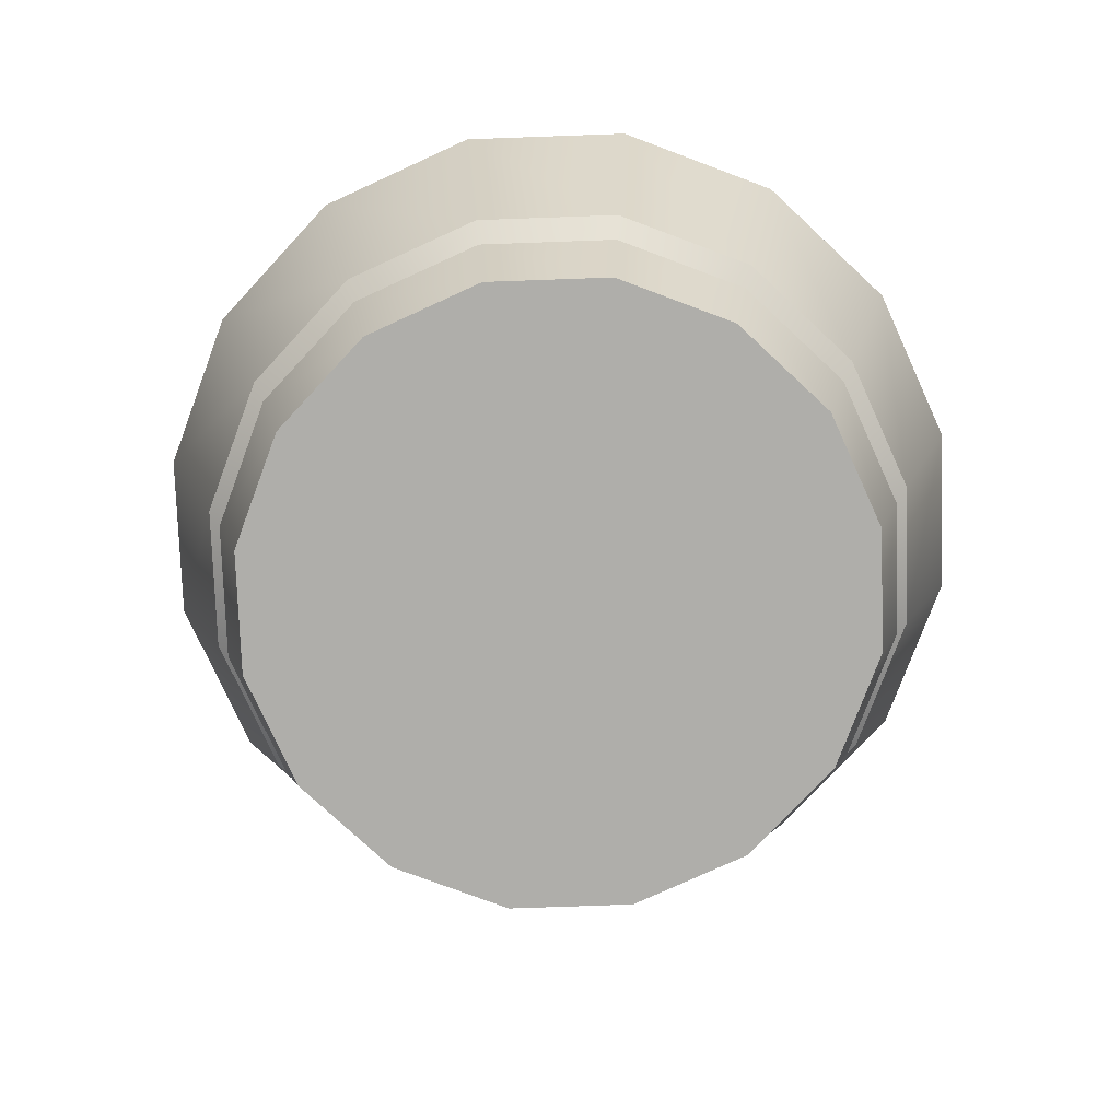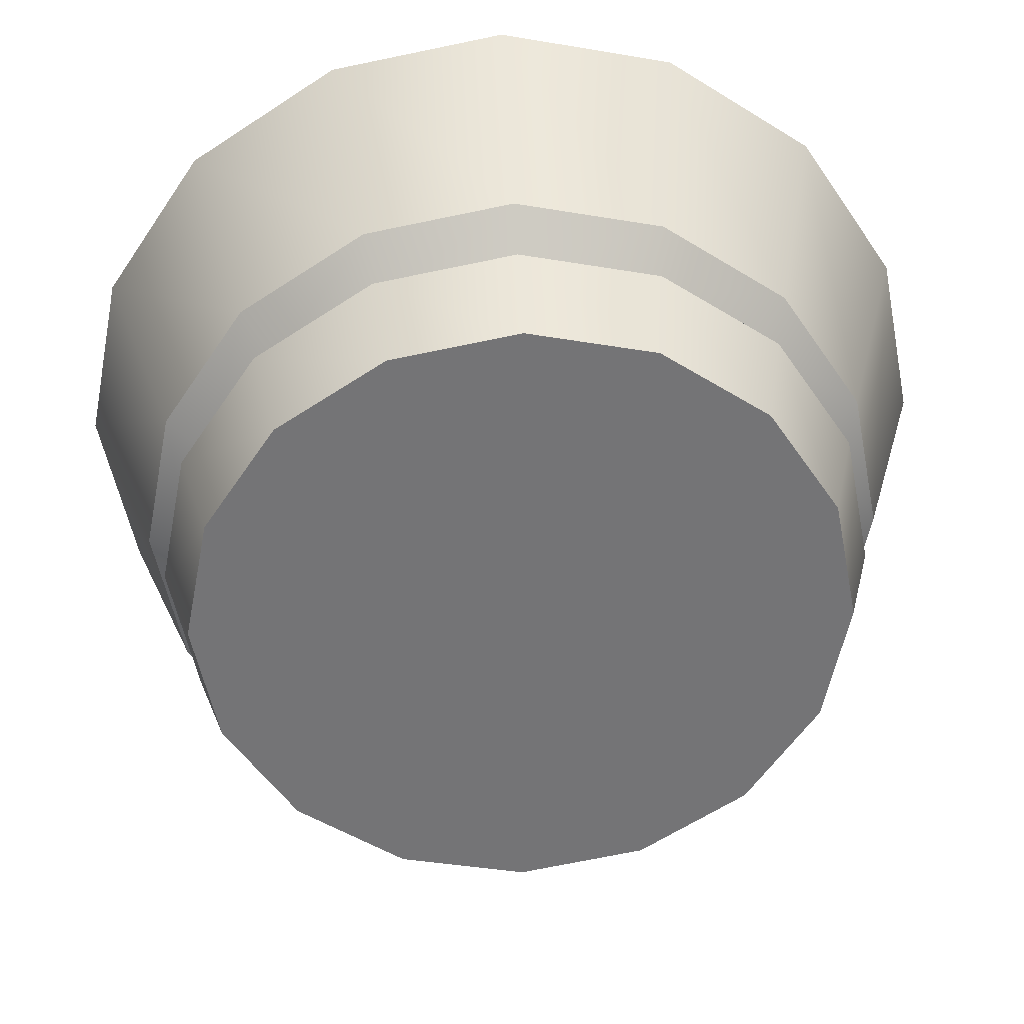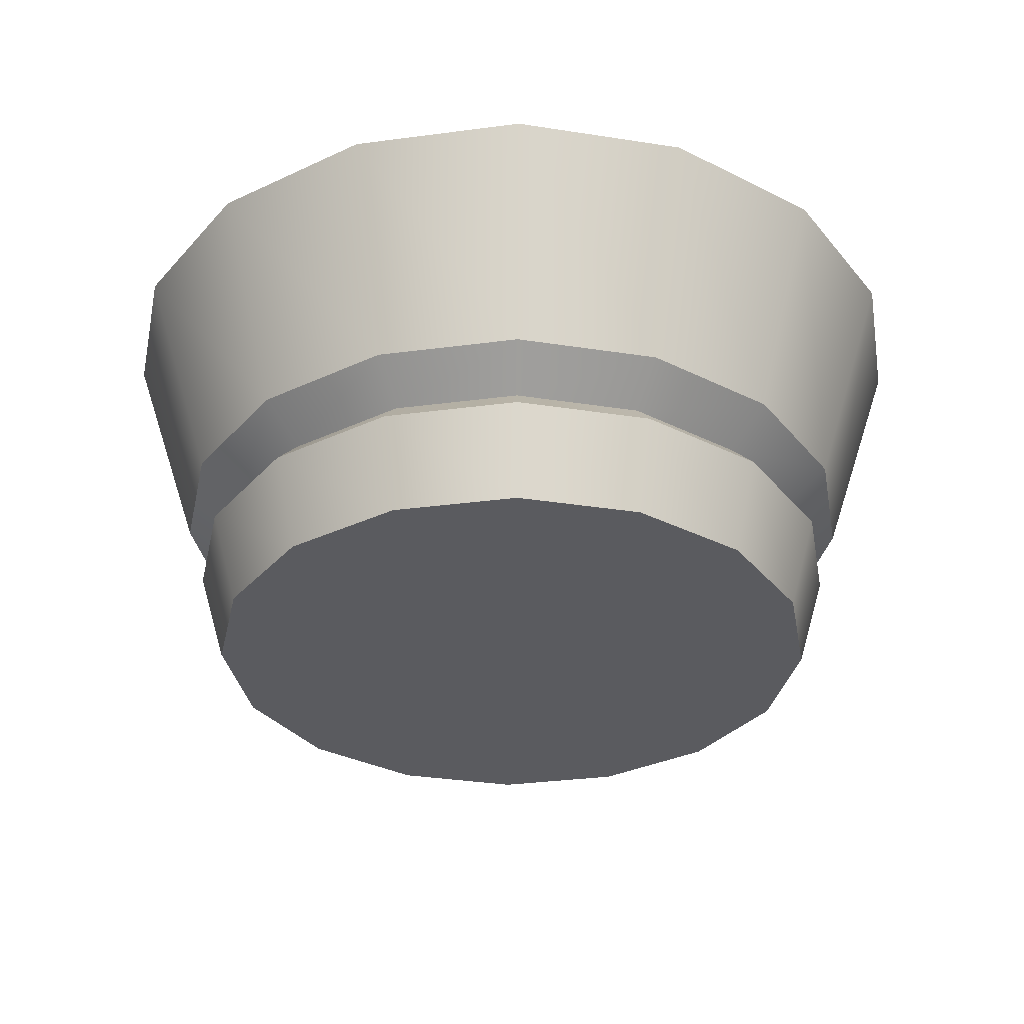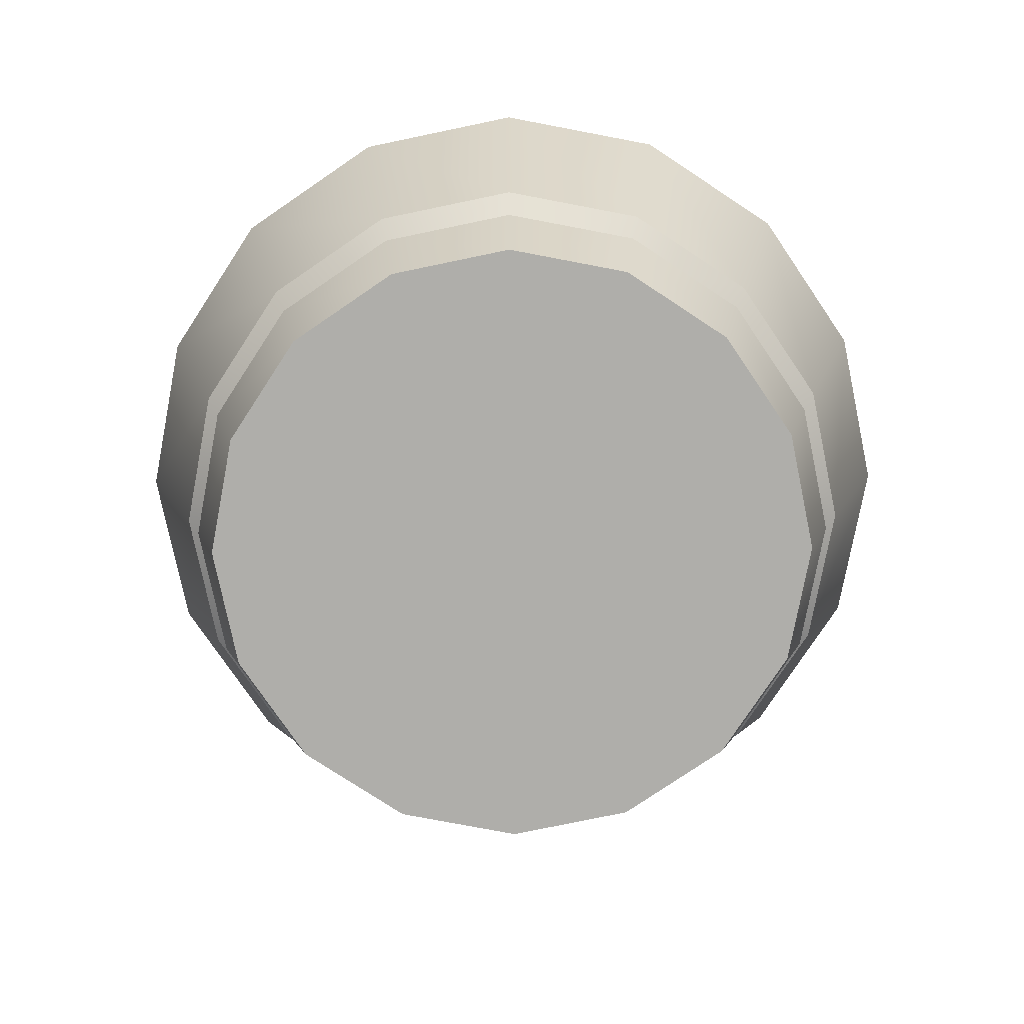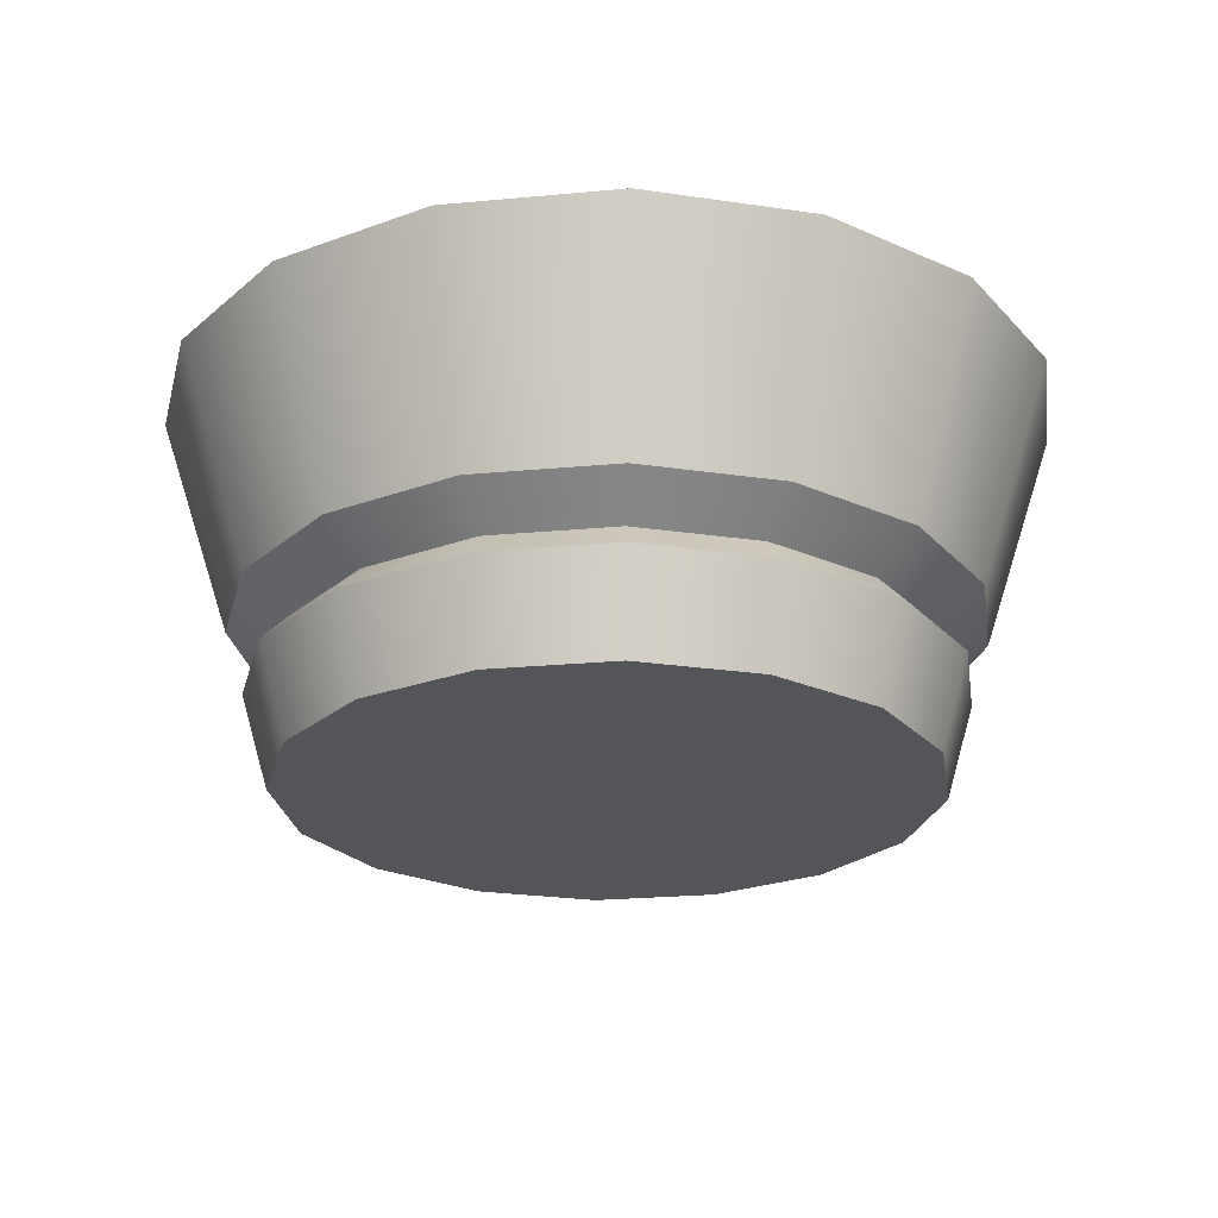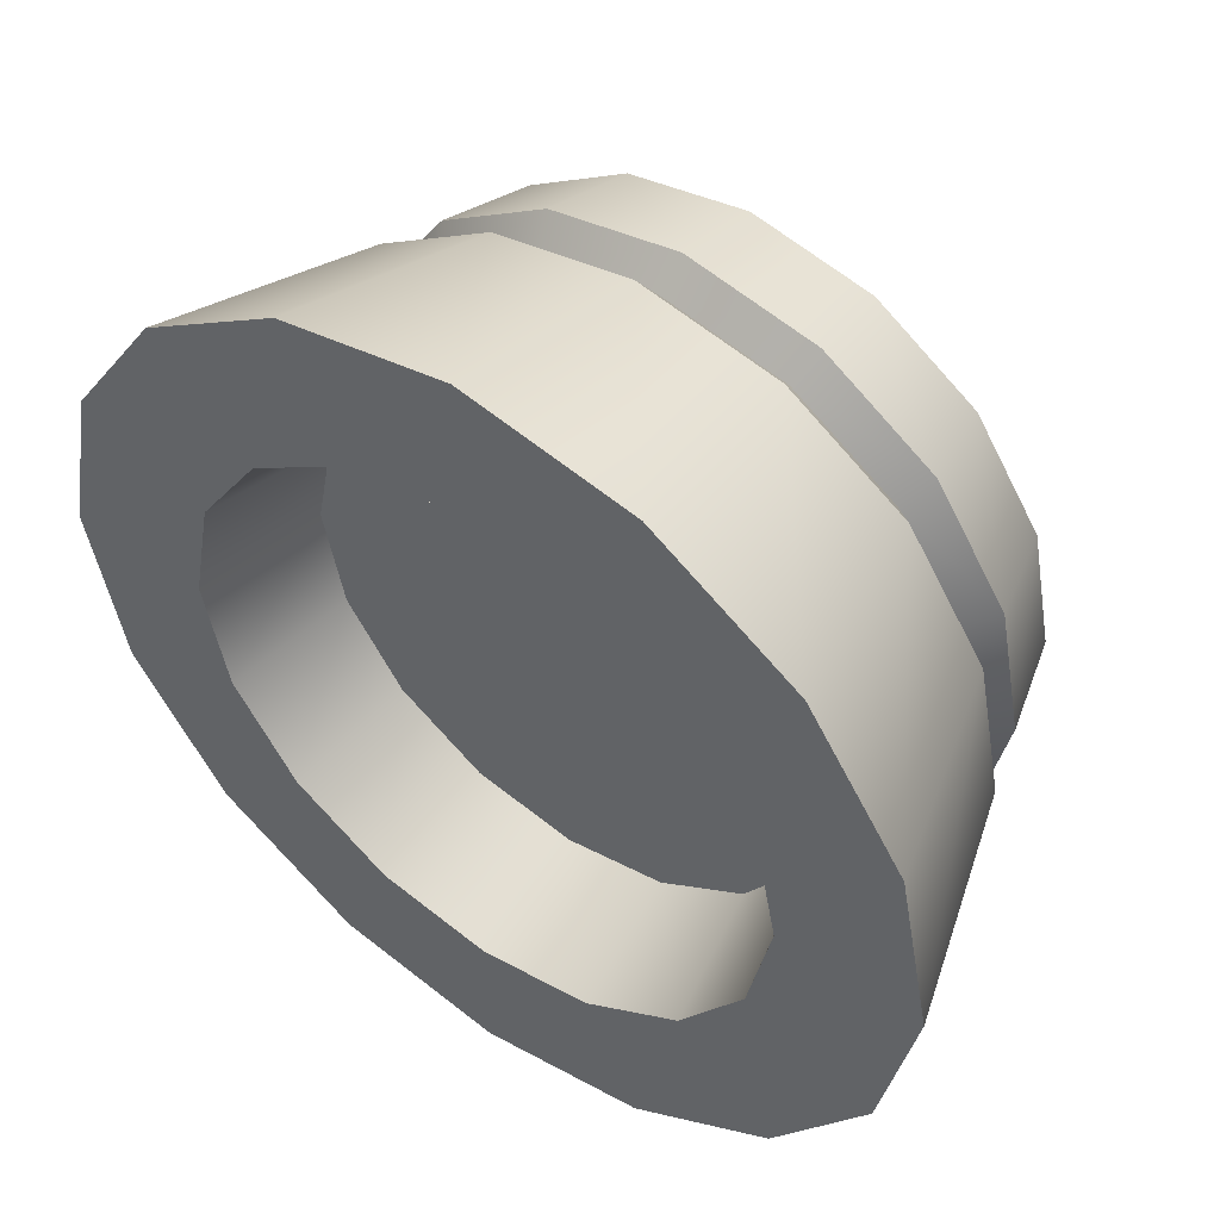
<metadata>
{"format":"obj","ext":"obj","renderer":"f3d","projection":"perspective","resolution":1024,"background":"white","views":[{"elev":-77.6,"azim":170.8,"up":"+Y"},{"elev":34.0,"azim":-3.1,"up":"+Z"},{"elev":-33.0,"azim":21.6,"up":"+Y"},{"elev":-77.6,"azim":-179.5,"up":"+Y"},{"elev":-24.3,"azim":-25.0,"up":"+Y"},{"elev":50.6,"azim":-143.7,"up":"+Z"}]}
</metadata>
<code>
g polySurface90
v 1.419e-07 0.1248 -0.2884
v 1.286e-07 0.0965 -0.2523
v 0.09655 0.0965 -0.2331
v 0.1104 0.1248 -0.2665
v 0.1784 0.0965 -0.1784
v 0.204 0.1248 -0.204
v 0.2331 0.0965 -0.09655
v 0.2665 0.1248 -0.1104
v 0.2523 0.0965 -2.332e-09
v 0.2884 0.1248 1.122e-09
v 0.2331 0.0965 0.09655
v 0.2665 0.1248 0.1104
v 0.1784 0.0965 0.1784
v 0.204 0.1248 0.204
v 0.09655 0.0965 0.2331
v 0.1104 0.1248 0.2665
v -3.608e-08 0.0965 0.2523
v -3.514e-08 0.1248 0.2884
v 1.286e-07 0.0965 -0.2523
v 1.462e-07 0.075 -0.2731
v 0.1045 0.075 -0.2523
v 0.09655 0.0965 -0.2331
v 0.1931 0.075 -0.1931
v 0.1784 0.0965 -0.1784
v 0.2523 0.075 -0.1045
v 0.2331 0.0965 -0.09655
v 0.2731 0.075 -4.591e-09
v 0.2523 0.0965 -2.332e-09
v 0.2523 0.075 0.1045
v 0.2331 0.0965 0.09655
v 0.1931 0.075 0.1931
v 0.1784 0.0965 0.1784
v 0.1045 0.075 0.2523
v 0.09655 0.0965 0.2331
v -4.178e-08 0.075 0.2731
v -3.608e-08 0.0965 0.2523
v 1.419e-07 0.1248 -0.2884
v -0.1104 0.1248 -0.2665
v 1.286e-07 0.0965 -0.2523
v -0.09655 0.0965 -0.2331
v -0.204 0.1248 -0.204
v -0.1784 0.0965 -0.1784
v -0.2665 0.1248 -0.1104
v -0.2331 0.0965 -0.09655
v -0.2884 0.1248 -1.016e-07
v -0.2523 0.0965 -9.164e-08
v -0.2665 0.1248 0.1104
v -0.2331 0.0965 0.09655
v -0.204 0.1248 0.204
v -0.1784 0.0965 0.1784
v -0.1104 0.1248 0.2665
v -0.09655 0.0965 0.2331
v -3.514e-08 0.1248 0.2884
v -3.608e-08 0.0965 0.2523
v 1.286e-07 0.0965 -0.2523
v -0.09655 0.0965 -0.2331
v 1.462e-07 0.075 -0.2731
v -0.1045 0.075 -0.2523
v -0.1784 0.0965 -0.1784
v -0.1931 0.075 -0.1931
v -0.2331 0.0965 -0.09655
v -0.2523 0.075 -0.1045
v -0.2523 0.0965 -9.164e-08
v -0.2731 0.075 -9.861e-08
v -0.2331 0.0965 0.09655
v -0.2523 0.075 0.1045
v -0.1784 0.0965 0.1784
v -0.1931 0.075 0.1931
v -0.09655 0.0965 0.2331
v -0.1045 0.075 0.2523
v -3.608e-08 0.0965 0.2523
v -4.178e-08 0.075 0.2731
v 0.1045 0.075 -0.2523
v 1.462e-07 0.075 -0.2731
v 1.272e-07 2.861e-08 -0.2511
v 0.09611 2.861e-08 -0.232
v 0.1931 0.075 -0.1931
v 0.1776 2.861e-08 -0.1776
v 0.2523 0.075 -0.1045
v 0.232 2.861e-08 -0.09611
v 0.2731 0.075 -4.591e-09
v 0.2511 2.861e-08 -2.439e-09
v 0.2523 0.075 0.1045
v 0.232 2.861e-08 0.09611
v 0.1931 0.075 0.1931
v 0.1776 2.861e-08 0.1776
v 0.1045 0.075 0.2523
v 0.09611 2.861e-08 0.232
v -4.178e-08 0.075 0.2731
v -3.742e-08 2.861e-08 0.2511
v 1.272e-07 2.861e-08 -0.2511
v 1.462e-07 0.075 -0.2731
v -0.09611 2.861e-08 -0.232
v -0.1045 0.075 -0.2523
v -0.1776 2.861e-08 -0.1776
v -0.1931 0.075 -0.1931
v -0.232 2.861e-08 -0.09611
v -0.2523 0.075 -0.1045
v -0.2511 2.861e-08 -9.225e-08
v -0.2731 0.075 -9.861e-08
v -0.232 2.861e-08 0.09611
v -0.2523 0.075 0.1045
v -0.1776 2.861e-08 0.1776
v -0.1931 0.075 0.1931
v -0.09611 2.861e-08 0.232
v -0.1045 0.075 0.2523
v -3.742e-08 2.861e-08 0.2511
v -4.178e-08 0.075 0.2731
v 0.1322 0.3 -0.3193
v 1.751e-07 0.3 -0.3456
v 1.419e-07 0.1248 -0.2884
v 0.1104 0.1248 -0.2665
v 0.2444 0.3 -0.2444
v 0.204 0.1248 -0.204
v 0.3193 0.3 -0.1322
v 0.2665 0.1248 -0.1104
v 0.3456 0.3 -5.716e-09
v 0.2884 0.1248 1.122e-09
v 0.3193 0.3 0.1322
v 0.2665 0.1248 0.1104
v 0.2444 0.3 0.2444
v 0.204 0.1248 0.204
v 0.1322 0.3 0.3193
v 0.1104 0.1248 0.2665
v -5.149e-08 0.3 0.3456
v -3.514e-08 0.1248 0.2884
v 1.419e-07 0.1248 -0.2884
v 1.751e-07 0.3 -0.3456
v -0.1104 0.1248 -0.2665
v -0.1322 0.3 -0.3193
v -0.204 0.1248 -0.204
v -0.2444 0.3 -0.2444
v -0.2665 0.1248 -0.1104
v -0.3193 0.3 -0.1322
v -0.2884 0.1248 -1.016e-07
v -0.3456 0.3 -1.293e-07
v -0.2665 0.1248 0.1104
v -0.3193 0.3 0.1322
v -0.204 0.1248 0.204
v -0.2444 0.3 0.2444
v -0.1104 0.1248 0.2665
v -0.1322 0.3 0.3193
v -3.514e-08 0.1248 0.2884
v -5.149e-08 0.3 0.3456
v 0.3193 0.3 -0.1322
v 0.218 0.3 -0.09029
v 0.2444 0.3 -0.2444
v 0.1668 0.3 -0.1668
v 0.2444 0.3 -0.2444
v 0.1668 0.3 -0.1668
v 0.1322 0.3 -0.3193
v 0.09029 0.3 -0.218
v 0.1322 0.3 -0.3193
v 0.09029 0.3 -0.218
v 1.751e-07 0.3 -0.3456
v 1.195e-07 0.3 -0.2359
v 1.751e-07 0.3 -0.3456
v 1.195e-07 0.3 -0.2359
v -0.1322 0.3 -0.3193
v -0.09029 0.3 -0.218
v -0.1322 0.3 -0.3193
v -0.09029 0.3 -0.218
v -0.2444 0.3 -0.2444
v -0.1668 0.3 -0.1668
v -0.2444 0.3 -0.2444
v -0.1668 0.3 -0.1668
v -0.3193 0.3 -0.1322
v -0.218 0.3 -0.09029
v -0.3193 0.3 -0.1322
v -0.218 0.3 -0.09029
v -0.3456 0.3 -1.293e-07
v -0.2359 0.3 -8.828e-08
v -0.3456 0.3 -1.293e-07
v -0.2359 0.3 -8.828e-08
v -0.3193 0.3 0.1322
v -0.218 0.3 0.09029
v -0.3193 0.3 0.1322
v -0.218 0.3 0.09029
v -0.2444 0.3 0.2444
v -0.1668 0.3 0.1668
v -0.2444 0.3 0.2444
v -0.1668 0.3 0.1668
v -0.1322 0.3 0.3193
v -0.09029 0.3 0.218
v -0.1322 0.3 0.3193
v -0.09029 0.3 0.218
v -5.149e-08 0.3 0.3456
v -3.516e-08 0.3 0.2359
v -5.149e-08 0.3 0.3456
v -3.516e-08 0.3 0.2359
v 0.1322 0.3 0.3193
v 0.09029 0.3 0.218
v 0.1322 0.3 0.3193
v 0.09029 0.3 0.218
v 0.2444 0.3 0.2444
v 0.1668 0.3 0.1668
v 0.2444 0.3 0.2444
v 0.1668 0.3 0.1668
v 0.3193 0.3 0.1322
v 0.218 0.3 0.09029
v 0.3193 0.3 0.1322
v 0.218 0.3 0.09029
v 0.3456 0.3 -5.716e-09
v 0.2359 0.3 -3.903e-09
v 0.3456 0.3 -5.716e-09
v 0.2359 0.3 -3.903e-09
v 0.3193 0.3 -0.1322
v 0.218 0.3 -0.09029
v 0.08116 0.2 -0.1959
v 1.074e-07 0.2 -0.2121
v 1.195e-07 0.3 -0.2359
v 0.09029 0.3 -0.218
v 0.15 0.2 -0.15
v 0.1668 0.3 -0.1668
v 0.1959 0.2 -0.08116
v 0.218 0.3 -0.09029
v 0.2121 0.2 -3.508e-09
v 0.2359 0.3 -3.903e-09
v 0.1959 0.2 0.08116
v 0.218 0.3 0.09029
v 0.15 0.2 0.15
v 0.1668 0.3 0.1668
v 0.08116 0.2 0.1959
v 0.09029 0.3 0.218
v -3.16e-08 0.2 0.2121
v -3.516e-08 0.3 0.2359
v 1.195e-07 0.3 -0.2359
v 1.074e-07 0.2 -0.2121
v -0.09029 0.3 -0.218
v -0.08116 0.2 -0.1959
v -0.1668 0.3 -0.1668
v -0.15 0.2 -0.15
v -0.218 0.3 -0.09029
v -0.1959 0.2 -0.08116
v -0.2359 0.3 -8.828e-08
v -0.2121 0.2 -7.935e-08
v -0.218 0.3 0.09029
v -0.1959 0.2 0.08116
v -0.1668 0.3 0.1668
v -0.15 0.2 0.15
v -0.09029 0.3 0.218
v -0.08116 0.2 0.1959
v -3.516e-08 0.3 0.2359
v -3.16e-08 0.2 0.2121
v 0.1776 2.861e-08 -0.1776
v -0 2.861e-08 -2.439e-09
v 0.232 2.861e-08 -0.09611
v 0.09611 2.861e-08 -0.232
v 0.2511 2.861e-08 -2.439e-09
v 1.272e-07 2.861e-08 -0.2511
v 0.232 2.861e-08 0.09611
v -0.09611 2.861e-08 -0.232
v 0.1776 2.861e-08 0.1776
v -0.1776 2.861e-08 -0.1776
v 0.09611 2.861e-08 0.232
v -0.232 2.861e-08 -0.09611
v -3.742e-08 2.861e-08 0.2511
v -0.2511 2.861e-08 -9.225e-08
v -0.09611 2.861e-08 0.232
v -0.232 2.861e-08 0.09611
v -0.1776 2.861e-08 0.1776
v 0.1959 0.2 -0.08116
v -0 0.2 -3.508e-09
v 0.15 0.2 -0.15
v 0.2121 0.2 -3.508e-09
v 0.08116 0.2 -0.1959
v 0.1959 0.2 0.08116
v 1.074e-07 0.2 -0.2121
v 0.15 0.2 0.15
v -0.08116 0.2 -0.1959
v 0.08116 0.2 0.1959
v -0.15 0.2 -0.15
v -3.16e-08 0.2 0.2121
v -0.1959 0.2 -0.08116
v -0.08116 0.2 0.1959
v -0.2121 0.2 -7.935e-08
v -0.15 0.2 0.15
v -0.1959 0.2 0.08116
g polySurface90_0
f 3 2 1
f 3 1 4
f 5 3 4
f 5 4 6
f 7 5 6
f 7 6 8
f 8 9 7
f 8 10 9
f 11 9 10
f 11 10 12
f 13 11 12
f 13 12 14
f 15 13 14
f 15 14 16
f 17 15 16
f 17 16 18
f 21 20 19
f 21 19 22
f 23 21 22
f 23 22 24
f 25 23 24
f 25 24 26
f 26 27 25
f 26 28 27
f 29 27 28
f 29 28 30
f 31 29 30
f 31 30 32
f 33 31 32
f 33 32 34
f 35 33 34
f 35 34 36
f 39 38 37
f 39 40 38
f 40 41 38
f 40 42 41
f 42 43 41
f 42 44 43
f 44 45 43
f 44 46 45
f 46 47 45
f 46 48 47
f 48 49 47
f 48 50 49
f 50 51 49
f 50 52 51
f 52 53 51
f 52 54 53
f 57 56 55
f 57 58 56
f 58 59 56
f 58 60 59
f 60 61 59
f 60 62 61
f 62 63 61
f 62 64 63
f 64 65 63
f 64 66 65
f 66 67 65
f 66 68 67
f 68 69 67
f 68 70 69
f 70 71 69
f 70 72 71
f 75 74 73
f 75 73 76
f 76 73 77
f 76 77 78
f 78 77 79
f 78 79 80
f 80 79 81
f 80 81 82
f 82 81 83
f 82 83 84
f 84 83 85
f 84 85 86
f 86 85 87
f 86 87 88
f 88 87 89
f 88 89 90
f 93 92 91
f 93 94 92
f 95 94 93
f 95 96 94
f 97 96 95
f 97 98 96
f 99 98 97
f 99 100 98
f 101 100 99
f 101 102 100
f 103 102 101
f 103 104 102
f 105 104 103
f 105 106 104
f 107 106 105
f 107 108 106
f 111 110 109
f 111 109 112
f 112 109 113
f 112 113 114
f 114 113 115
f 114 115 116
f 116 115 117
f 116 117 118
f 118 117 119
f 118 119 120
f 120 119 121
f 120 121 122
f 122 121 123
f 122 123 124
f 124 123 125
f 124 125 126
f 129 128 127
f 129 130 128
f 131 130 129
f 131 132 130
f 133 132 131
f 133 134 132
f 135 134 133
f 135 136 134
f 137 136 135
f 137 138 136
f 139 138 137
f 139 140 138
f 141 140 139
f 141 142 140
f 143 142 141
f 143 144 142
f 147 146 145
f 147 148 146
f 151 150 149
f 151 152 150
f 155 154 153
f 155 156 154
f 159 158 157
f 159 160 158
f 163 162 161
f 163 164 162
f 167 166 165
f 167 168 166
f 171 170 169
f 171 172 170
f 175 174 173
f 175 176 174
f 179 178 177
f 179 180 178
f 183 182 181
f 183 184 182
f 187 186 185
f 187 188 186
f 191 190 189
f 191 192 190
f 195 194 193
f 195 196 194
f 199 198 197
f 199 200 198
f 203 202 201
f 203 204 202
f 207 206 205
f 207 208 206
f 211 210 209
f 211 209 212
f 212 209 213
f 212 213 214
f 214 213 215
f 214 215 216
f 216 215 217
f 216 217 218
f 218 217 219
f 218 219 220
f 220 219 221
f 220 221 222
f 222 221 223
f 222 223 224
f 224 223 225
f 224 225 226
f 229 228 227
f 229 230 228
f 231 230 229
f 231 232 230
f 233 232 231
f 233 234 232
f 235 234 233
f 235 236 234
f 237 236 235
f 237 238 236
f 239 238 237
f 239 240 238
f 241 240 239
f 241 242 240
f 243 242 241
f 243 244 242
f 247 246 245
f 245 246 248
f 249 246 247
f 248 246 250
f 251 246 249
f 250 246 252
f 253 246 251
f 252 246 254
f 255 246 253
f 254 246 256
f 257 246 255
f 256 246 258
f 259 246 257
f 258 246 260
f 261 246 259
f 260 246 261
f 264 263 262
f 262 263 265
f 266 263 264
f 265 263 267
f 268 263 266
f 267 263 269
f 270 263 268
f 269 263 271
f 272 263 270
f 271 263 273
f 274 263 272
f 273 263 275
f 276 263 274
f 275 263 277
f 278 263 276
f 277 263 278

</code>
